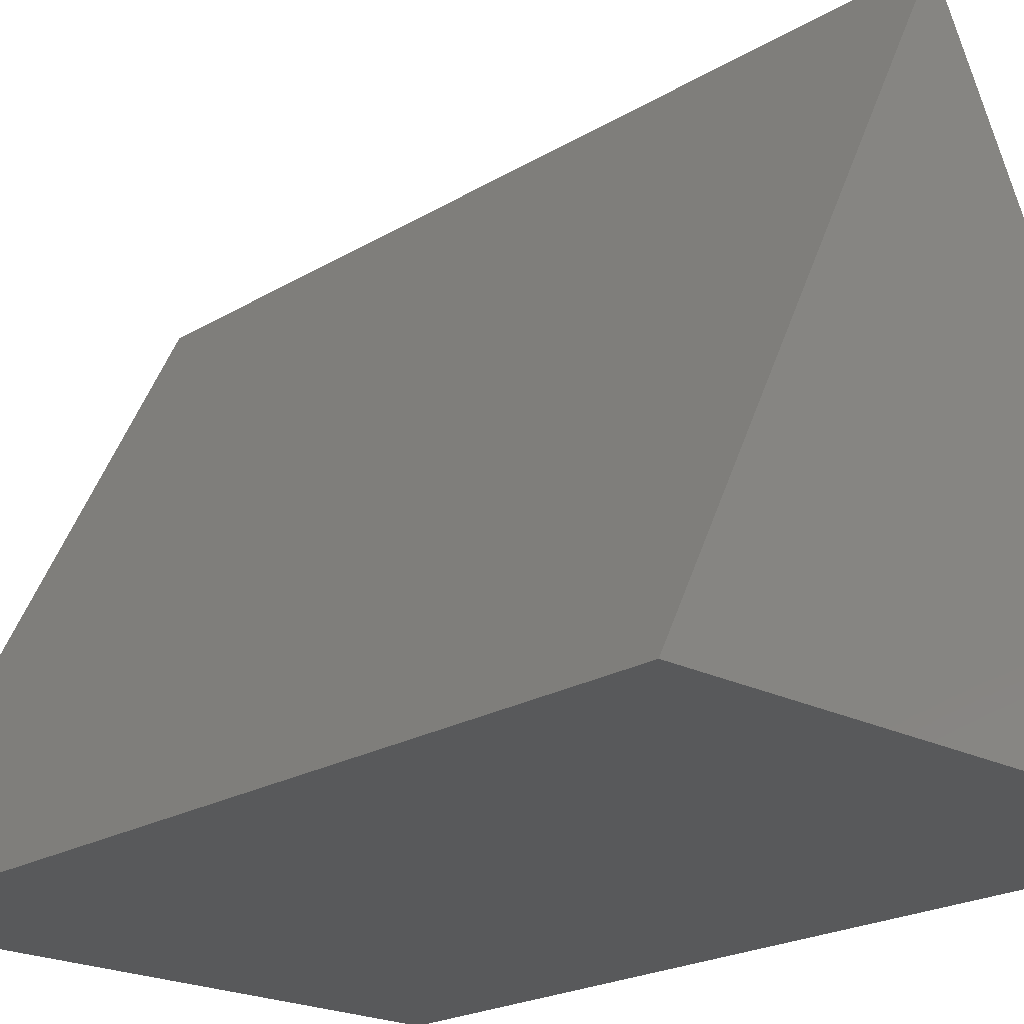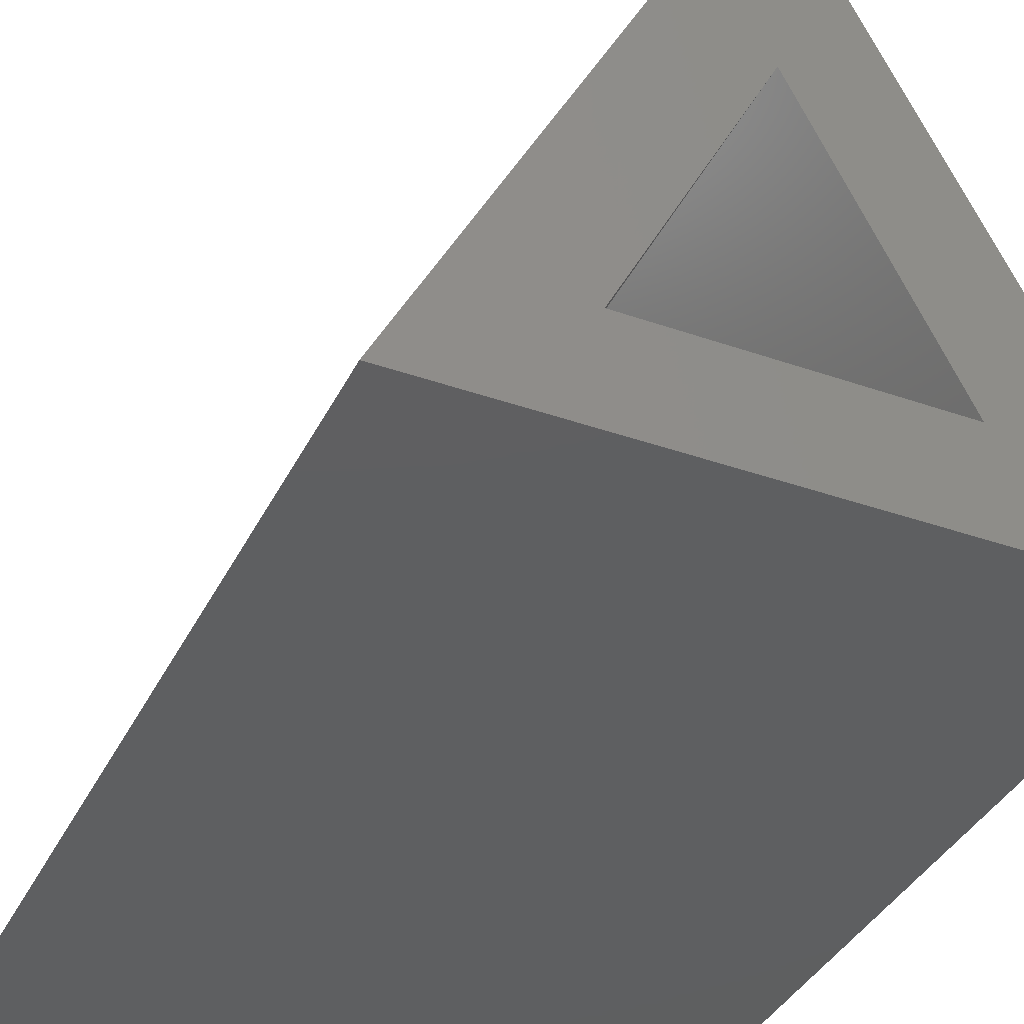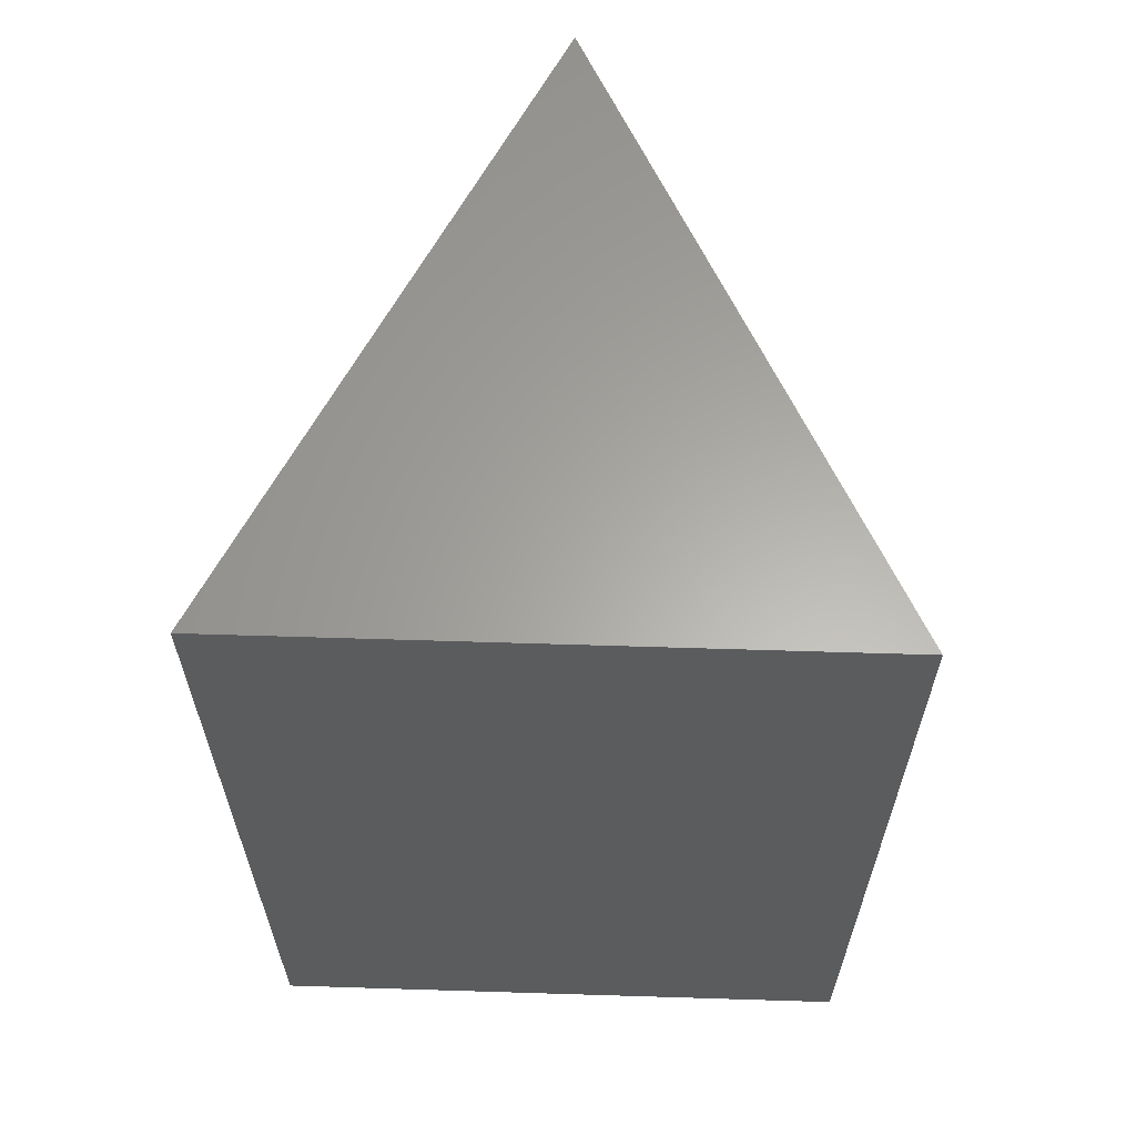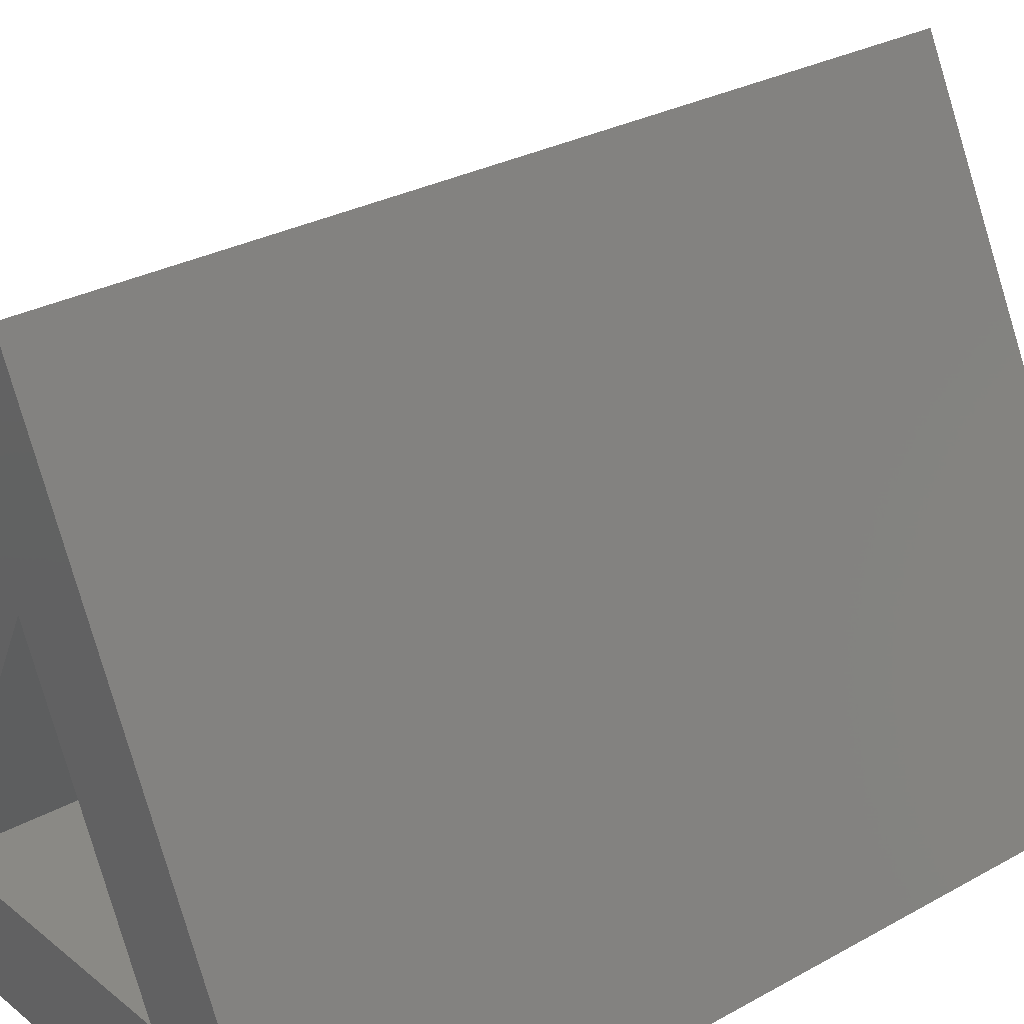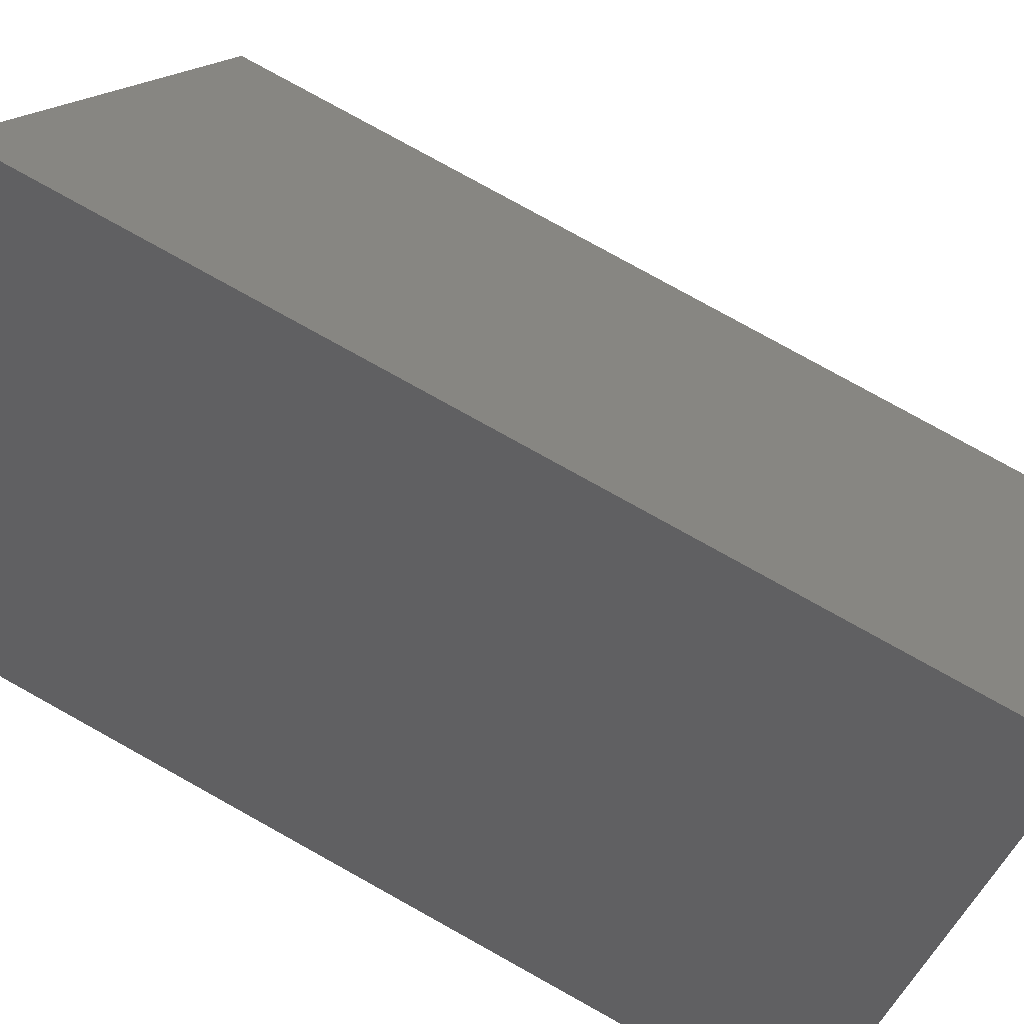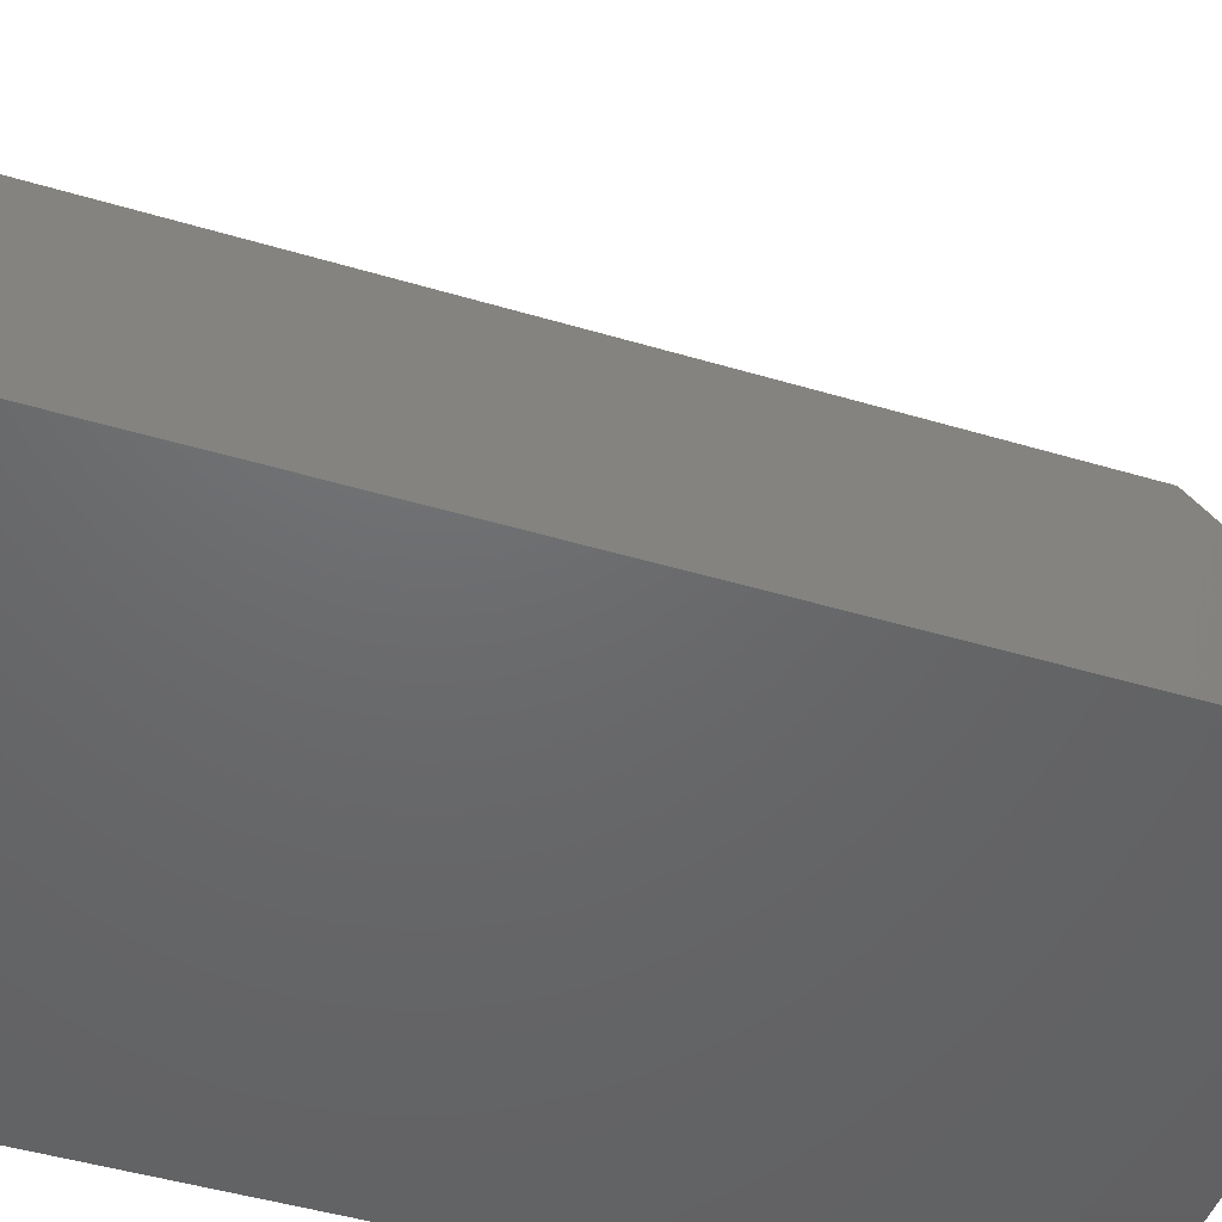
<metadata>
{"format":"stl","ext":"stl","renderer":"f3d","projection":"perspective","resolution":1024,"background":"white","views":[{"elev":-21.2,"azim":137.1,"up":"+Z"},{"elev":-37.8,"azim":-24.1,"up":"+Z"},{"elev":62.6,"azim":-178.2,"up":"+Y"},{"elev":28.4,"azim":49.9,"up":"+Z"},{"elev":79.6,"azim":119.0,"up":"+Z"},{"elev":-47.7,"azim":-108.5,"up":"+Z"}]}
</metadata>
<code>
# stl→obj: 12 verts, 20 faces
v 0.375 -0.5625 -4.592e-17
v 0.003947 -0.5625 0.75
v 0.00277 -0.5625 0.4705
v 0.1737 -0.5625 0.125
v -0.1718 -0.5625 0.125
v -0.375 -0.5625 0
v -0.1718 0.4375 0.125
v 0.1737 0.4375 0.125
v 0.00277 0.4375 0.4705
v 0.003947 0.5625 0.75
v 0.375 0.5625 -4.592e-17
v -0.375 0.5625 0
f 1 2 3
f 1 3 4
f 1 4 5
f 1 5 6
f 6 5 2
f 2 5 3
f 7 5 8
f 8 5 4
f 8 4 9
f 9 4 3
f 9 3 7
f 7 3 5
f 8 9 7
f 10 11 12
f 10 12 2
f 2 12 6
f 11 10 1
f 1 10 2
f 12 11 6
f 6 11 1

</code>
